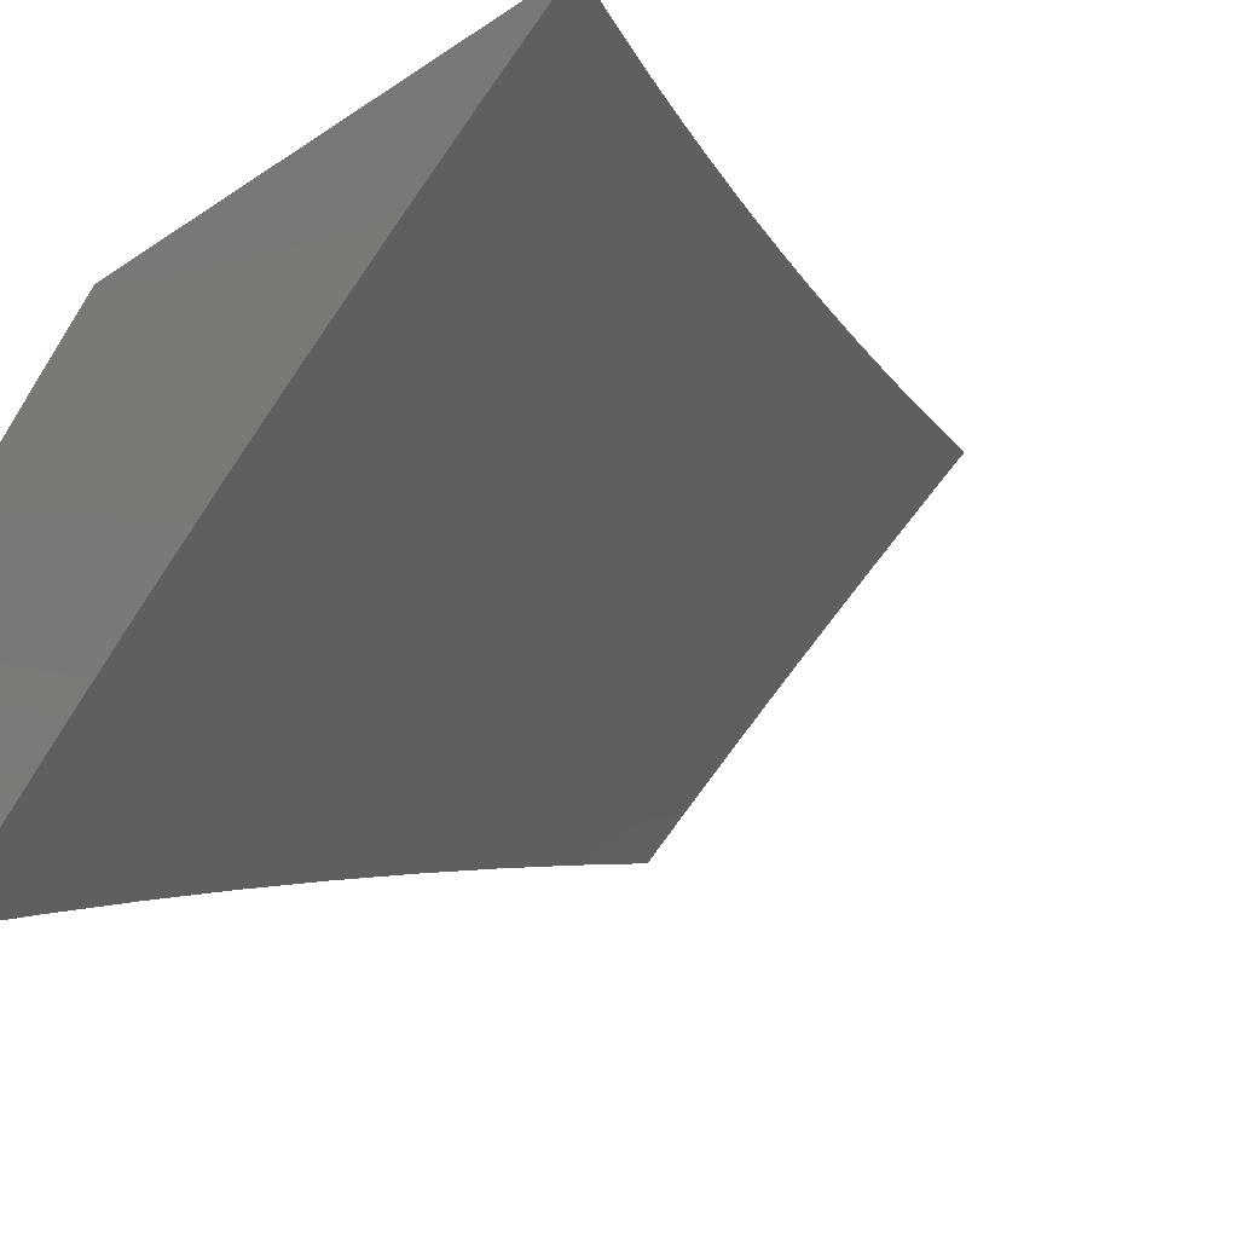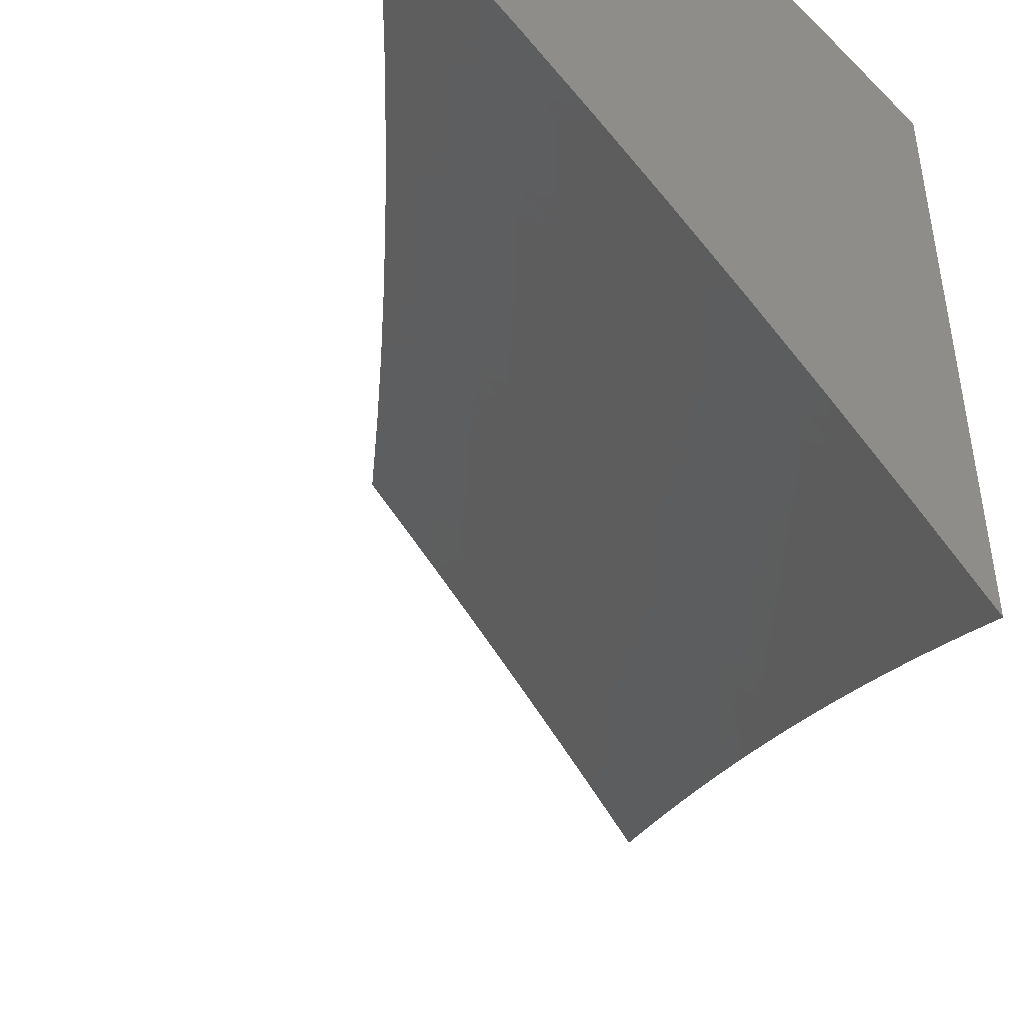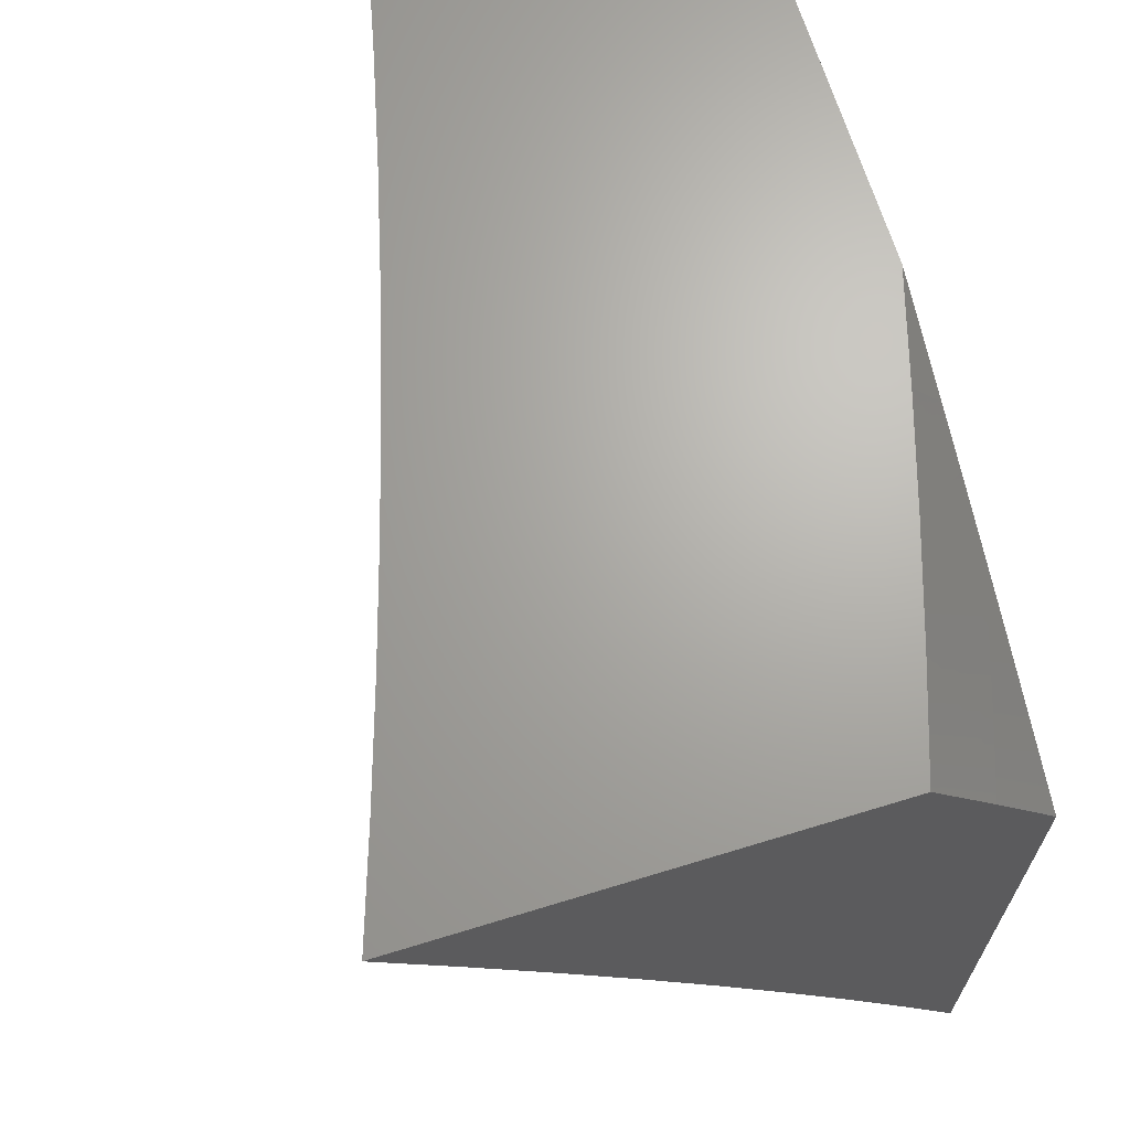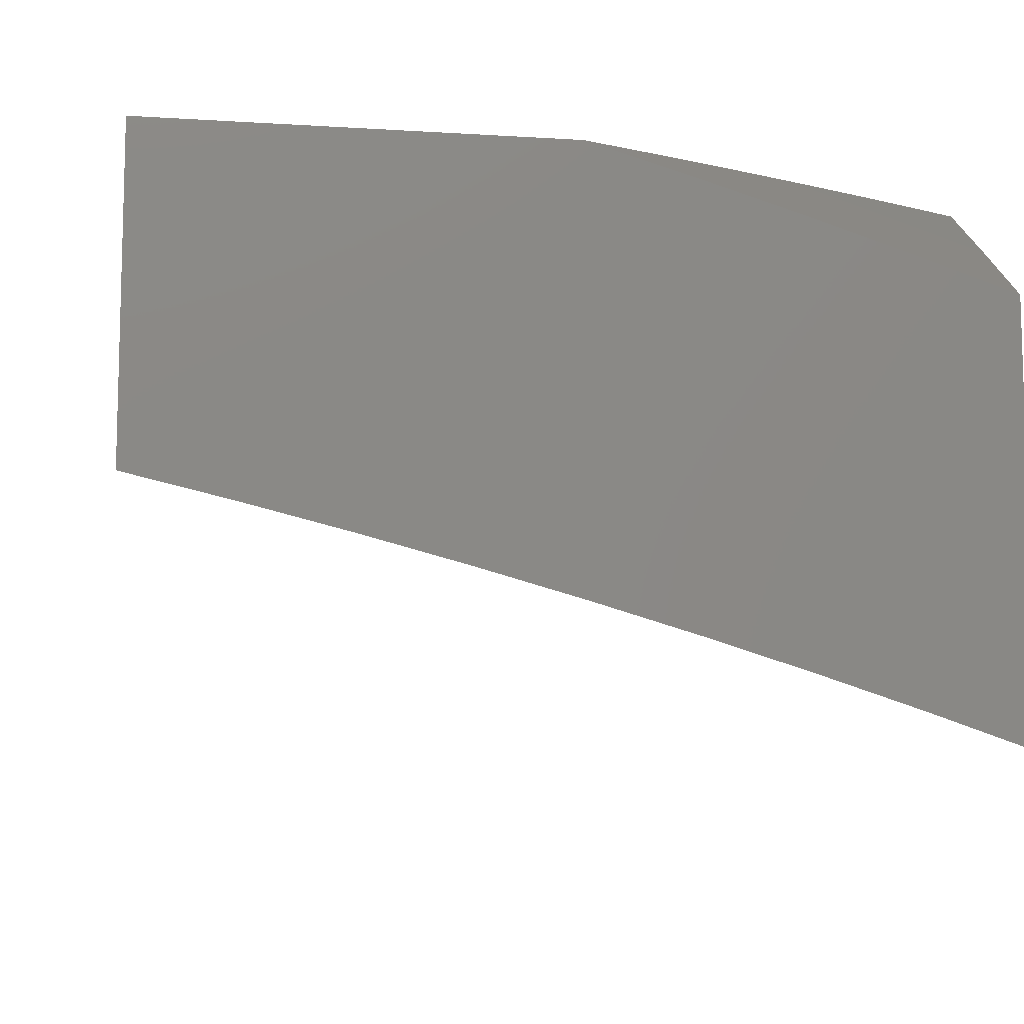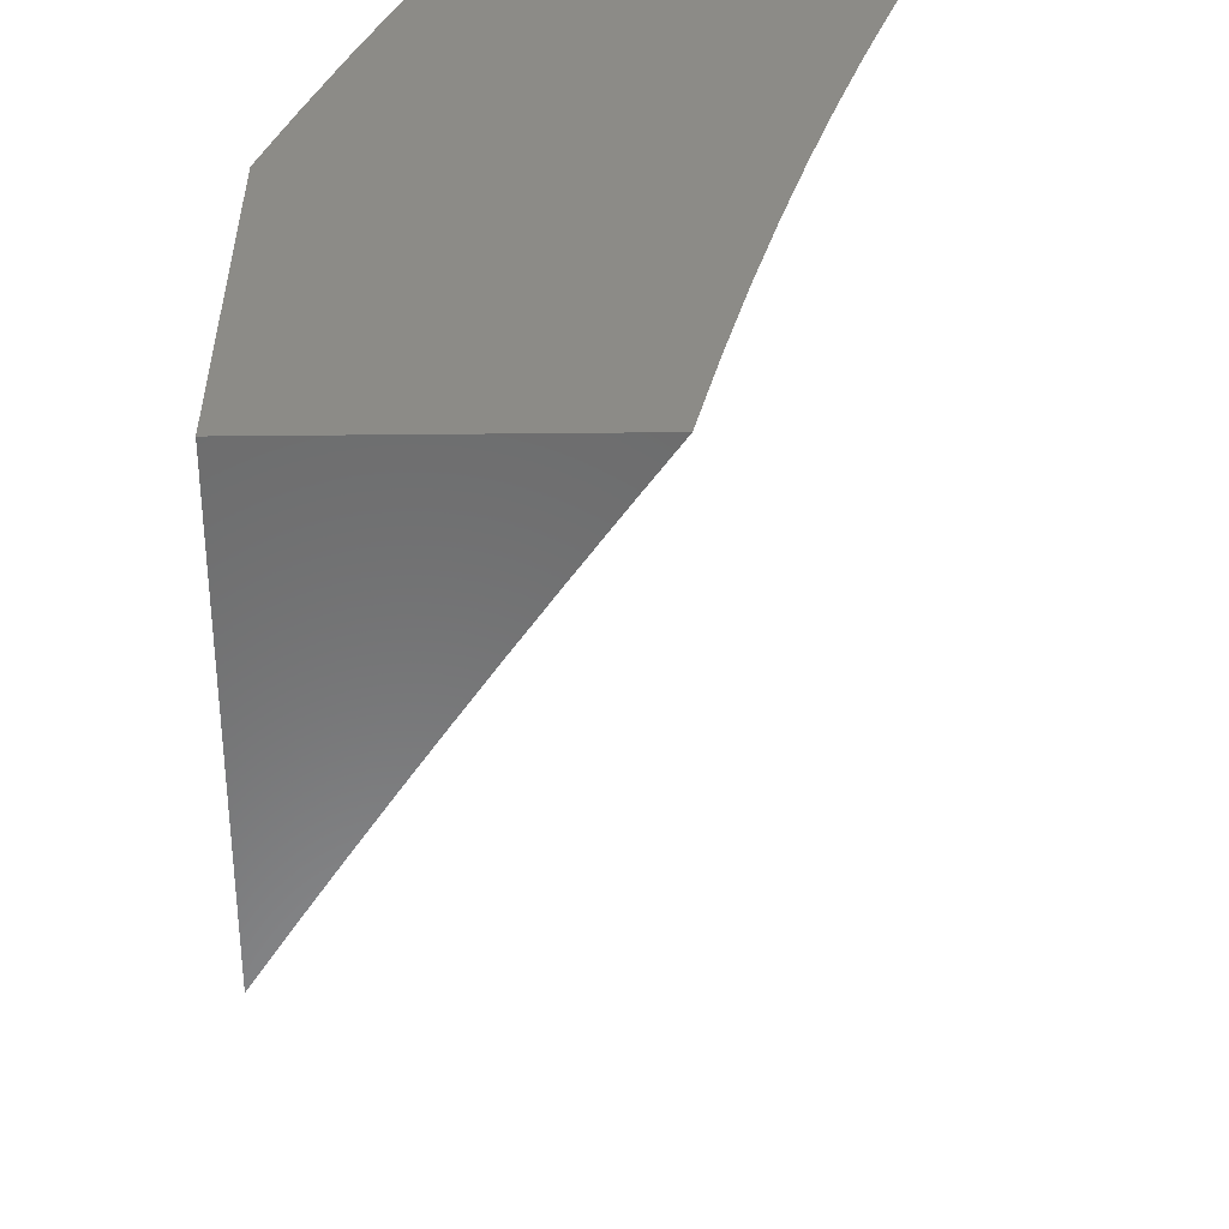
<metadata>
{"format":"stl","ext":"stl","renderer":"f3d","projection":"perspective","resolution":1024,"background":"white","views":[{"elev":-22.3,"azim":137.7,"up":"+Y"},{"elev":-43.8,"azim":71.6,"up":"+Z"},{"elev":67.0,"azim":72.9,"up":"+Z"},{"elev":-9.6,"azim":-9.3,"up":"+Y"},{"elev":33.1,"azim":-91.0,"up":"+Z"}]}
</metadata>
<code>
# stl→obj: 251 verts, 498 faces
v 3 8.421 6.88
v 3 8.331 7
v 2.947 8.395 6.94
v 2.877 8.373 7
v 2.879 8.417 6.94
v 2.811 8.439 6.94
v 2.824 8.479 6.88
v 2.756 8.501 6.88
v 2.769 8.54 6.819
v 2.701 8.561 6.819
v 2.713 8.601 6.758
v 2.644 8.621 6.758
v 2.656 8.661 6.697
v 2.587 8.681 6.697
v 2.598 8.72 6.636
v 2.529 8.739 6.636
v 2.54 8.778 6.574
v 2.47 8.797 6.574
v 2.476 8.816 6.543
v 2.405 8.835 6.543
v 2.411 8.854 6.512
v 2.27 8.889 6.512
v 2.275 8.908 6.481
v 2.134 8.942 6.481
v 2.139 8.961 6.45
v 2 9 6.437
v 2.064 9 6.415
v 2.753 8.413 7
v 2.743 8.46 6.94
v 2.688 8.521 6.88
v 2.632 8.582 6.819
v 2.575 8.641 6.758
v 2.518 8.7 6.697
v 2.459 8.758 6.636
v 2.4 8.815 6.574
v 2.265 8.87 6.543
v 2.13 8.922 6.512
v 2 8.954 6.509
v 2.675 8.481 6.94
v 2.629 8.451 7
v 2.607 8.501 6.94
v 2.504 8.487 7
v 2.539 8.521 6.94
v 2.471 8.54 6.94
v 2.483 8.581 6.88
v 2.415 8.599 6.88
v 2.426 8.64 6.819
v 2.357 8.658 6.819
v 2.368 8.698 6.758
v 2.23 8.733 6.758
v 2.24 8.772 6.697
v 2.102 8.805 6.697
v 2.111 8.845 6.636
v 2 8.859 6.651
v 2 8.907 6.58
v 2.379 8.521 7
v 2.403 8.559 6.94
v 2.346 8.617 6.88
v 2.22 8.692 6.819
v 2.092 8.765 6.758
v 2 8.811 6.721
v 2.335 8.577 6.94
v 2.253 8.554 7
v 2.199 8.611 6.94
v 2.127 8.585 7
v 2.063 8.643 6.94
v 2 8.614 7
v 2 8.664 6.931
v 2.073 8.684 6.88
v 2 8.713 6.861
v 2.083 8.725 6.819
v 2 8.762 6.792
v 2.125 8.903 6.543
v 2.121 8.884 6.574
v 2.25 8.812 6.636
v 2.379 8.737 6.697
v 2.437 8.679 6.758
v 2.495 8.621 6.819
v 2.551 8.561 6.88
v 2.144 8.98 6.419
v 2.129 9 6.393
v 2.148 8.999 6.388
v 2.193 9 6.37
v 2.285 8.946 6.419
v 2.29 8.965 6.388
v 2.426 8.911 6.419
v 2.431 8.93 6.388
v 2.497 8.892 6.419
v 2.502 8.911 6.388
v 2.568 8.873 6.419
v 2.573 8.892 6.388
v 2.638 8.853 6.419
v 2.644 8.872 6.388
v 2.709 8.833 6.419
v 2.715 8.851 6.388
v 2.779 8.812 6.419
v 2.785 8.83 6.388
v 2.85 8.79 6.419
v 2.856 8.809 6.388
v 2.921 8.768 6.419
v 2.927 8.786 6.388
v 2.991 8.745 6.419
v 2.997 8.763 6.388
v 3 8.762 6.39
v 3 8.843 6.264
v 2.939 8.823 6.326
v 2.945 8.841 6.294
v 2.874 8.864 6.294
v 2.88 8.882 6.263
v 2.808 8.903 6.263
v 2.82 8.94 6.2
v 2.748 8.961 6.2
v 2.759 8.997 6.137
v 2.695 9 6.162
v 2.757 9 6.133
v 2.256 9 6.346
v 2.294 8.984 6.357
v 2.436 8.948 6.357
v 2.507 8.929 6.357
v 2.578 8.91 6.357
v 2.649 8.89 6.357
v 2.72 8.87 6.357
v 2.791 8.849 6.357
v 2.862 8.827 6.357
v 2.933 8.805 6.357
v 2.32 9 6.322
v 2.441 8.967 6.326
v 2.383 9 6.297
v 2.446 9 6.271
v 2.447 8.985 6.294
v 2.509 9 6.245
v 2.518 8.967 6.294
v 2.523 8.985 6.263
v 2.589 8.947 6.294
v 2.594 8.965 6.263
v 2.66 8.927 6.294
v 2.666 8.945 6.263
v 2.732 8.906 6.294
v 2.737 8.925 6.263
v 2.803 8.885 6.294
v 2.571 9 6.218
v 2.634 9 6.19
v 2.677 8.982 6.2
v 2.818 9 6.103
v 2.831 8.975 6.137
v 2.891 8.918 6.2
v 2.951 8.859 6.263
v 2.879 9 6.073
v 2.903 8.953 6.137
v 2.963 8.895 6.2
v 2.914 8.989 6.074
v 2.94 9 6.042
v 2.987 8.966 6.074
v 3 9 6.01
v 3 8.922 6.138
v 2.975 8.931 6.137
v 3 8.679 6.514
v 2.985 8.727 6.45
v 2.914 8.749 6.45
v 2.844 8.771 6.45
v 2.774 8.793 6.45
v 2.703 8.814 6.45
v 2.633 8.834 6.45
v 2.562 8.854 6.45
v 2.492 8.873 6.45
v 2.421 8.892 6.45
v 2.28 8.927 6.45
v 3 8.594 6.637
v 2.959 8.651 6.574
v 2.966 8.67 6.543
v 2.972 8.689 6.512
v 2.902 8.712 6.512
v 2.908 8.731 6.481
v 2.838 8.753 6.481
v 3 8.508 6.759
v 2.933 8.575 6.697
v 2.946 8.613 6.636
v 2.889 8.674 6.574
v 2.896 8.693 6.543
v 2.826 8.715 6.543
v 2.832 8.734 6.512
v 2.762 8.755 6.512
v 2.768 8.774 6.481
v 2.697 8.795 6.481
v 2.975 8.474 6.819
v 2.988 8.513 6.758
v 2.92 8.536 6.758
v 2.864 8.597 6.697
v 2.851 8.558 6.758
v 2.795 8.619 6.697
v 2.782 8.58 6.758
v 2.725 8.64 6.697
v 2.961 8.435 6.88
v 2.893 8.457 6.88
v 2.906 8.497 6.819
v 2.838 8.519 6.819
v 2.877 8.636 6.636
v 2.807 8.658 6.636
v 2.738 8.679 6.636
v 2.668 8.699 6.636
v 2.978 8.708 6.481
v 2.82 8.696 6.574
v 2.756 8.736 6.543
v 2.692 8.776 6.512
v 2.627 8.815 6.481
v 2.75 8.717 6.574
v 2.68 8.738 6.574
v 2.61 8.758 6.574
v 2.868 8.845 6.326
v 2.797 8.867 6.326
v 2.726 8.888 6.326
v 2.655 8.909 6.326
v 2.584 8.929 6.326
v 2.513 8.948 6.326
v 2.62 8.542 6.88
v 2.563 8.602 6.819
v 2.506 8.661 6.758
v 2.448 8.719 6.697
v 2.39 8.777 6.636
v 2.26 8.851 6.574
v 2.686 8.757 6.543
v 2.621 8.796 6.512
v 2.557 8.835 6.481
v 2.616 8.777 6.543
v 2.546 8.797 6.543
v 2.551 8.816 6.512
v 2.486 8.854 6.481
v 2.481 8.835 6.512
v 2.21 8.652 6.88
v 2.416 8.873 6.481
v 2.498 9 7
v 2.625 8.964 7
v 2.562 9 6.976
v 2.625 9 6.951
v 2.688 9 6.925
v 2.75 8.926 7
v 2.751 9 6.899
v 2.771 8.997 6.894
v 2.814 9 6.872
v 2.834 8.977 6.894
v 2.876 9 6.844
v 2.898 8.957 6.894
v 2.938 9 6.816
v 2.929 8.947 6.894
v 2.961 8.937 6.894
v 2.875 8.887 7
v 3 8.845 7
v 2.992 8.926 6.894
v 3 8.923 6.894
v 3 9 6.788
v 2 9 7
f 1 2 3
f 3 2 4
f 3 4 5
f 5 4 6
f 5 6 7
f 7 6 8
f 7 8 9
f 9 8 10
f 9 10 11
f 11 10 12
f 11 12 13
f 13 12 14
f 13 14 15
f 15 14 16
f 15 16 17
f 17 16 18
f 17 18 19
f 19 18 20
f 19 20 21
f 21 20 22
f 21 22 23
f 23 22 24
f 23 24 25
f 25 24 26
f 25 26 27
f 4 28 6
f 6 28 29
f 6 29 8
f 8 29 30
f 8 30 10
f 10 30 31
f 10 31 12
f 12 31 32
f 12 32 14
f 14 32 33
f 14 33 16
f 16 33 34
f 16 34 18
f 18 34 35
f 18 35 20
f 20 35 36
f 20 36 22
f 22 36 37
f 22 37 24
f 24 37 38
f 24 38 26
f 29 28 39
f 39 28 40
f 39 40 41
f 41 40 42
f 41 42 43
f 43 42 44
f 43 44 45
f 45 44 46
f 45 46 47
f 47 46 48
f 47 48 49
f 49 48 50
f 49 50 51
f 51 50 52
f 51 52 53
f 53 52 54
f 53 54 55
f 42 56 44
f 44 56 57
f 44 57 46
f 46 57 58
f 46 58 48
f 48 58 59
f 48 59 50
f 50 59 60
f 50 60 52
f 52 60 61
f 52 61 54
f 57 56 62
f 62 56 63
f 62 63 64
f 64 63 65
f 64 65 66
f 66 65 67
f 66 67 68
f 66 68 69
f 69 68 70
f 69 70 71
f 71 70 72
f 71 72 60
f 60 72 61
f 38 73 55
f 55 73 74
f 55 74 53
f 53 74 75
f 53 75 51
f 51 75 76
f 51 76 49
f 49 76 77
f 49 77 47
f 47 77 78
f 47 78 45
f 45 78 79
f 45 79 43
f 43 79 41
f 25 27 80
f 80 27 81
f 80 81 82
f 82 81 83
f 82 83 84
f 84 83 85
f 84 85 86
f 86 85 87
f 86 87 88
f 88 87 89
f 88 89 90
f 90 89 91
f 90 91 92
f 92 91 93
f 92 93 94
f 94 93 95
f 94 95 96
f 96 95 97
f 96 97 98
f 98 97 99
f 98 99 100
f 100 99 101
f 100 101 102
f 102 101 103
f 102 103 104
f 104 103 105
f 105 103 106
f 105 106 107
f 107 106 108
f 107 108 109
f 109 108 110
f 109 110 111
f 111 110 112
f 111 112 113
f 113 112 114
f 113 114 115
f 83 116 85
f 85 116 117
f 85 117 87
f 87 117 118
f 87 118 89
f 89 118 119
f 89 119 91
f 91 119 120
f 91 120 93
f 93 120 121
f 93 121 95
f 95 121 122
f 95 122 97
f 97 122 123
f 97 123 99
f 99 123 124
f 99 124 101
f 101 124 125
f 101 125 103
f 103 125 106
f 116 126 117
f 117 126 118
f 118 126 127
f 127 126 128
f 127 128 129
f 127 129 130
f 130 129 131
f 130 131 132
f 132 131 133
f 132 133 134
f 134 133 135
f 134 135 136
f 136 135 137
f 136 137 138
f 138 137 139
f 138 139 140
f 140 139 110
f 140 110 108
f 131 141 133
f 133 141 135
f 141 142 135
f 135 142 137
f 137 142 143
f 143 142 114
f 143 114 112
f 115 144 113
f 113 144 145
f 113 145 111
f 111 145 146
f 111 146 109
f 109 146 147
f 109 147 107
f 107 147 105
f 144 148 145
f 145 148 149
f 145 149 146
f 146 149 150
f 146 150 147
f 147 150 105
f 149 148 151
f 151 148 152
f 151 152 153
f 153 152 154
f 153 154 155
f 105 150 155
f 155 150 156
f 155 156 153
f 153 156 151
f 104 157 102
f 102 157 158
f 102 158 100
f 100 158 159
f 100 159 98
f 98 159 160
f 98 160 96
f 96 160 161
f 96 161 94
f 94 161 162
f 94 162 92
f 92 162 163
f 92 163 90
f 90 163 164
f 90 164 88
f 88 164 165
f 88 165 86
f 86 165 166
f 86 166 84
f 84 166 167
f 84 167 80
f 80 167 25
f 168 169 157
f 157 169 170
f 157 170 171
f 171 170 172
f 171 172 173
f 173 172 174
f 173 174 160
f 160 174 161
f 175 176 168
f 168 176 177
f 168 177 169
f 169 177 178
f 169 178 179
f 179 178 180
f 179 180 181
f 181 180 182
f 181 182 183
f 183 182 184
f 183 184 162
f 162 184 163
f 1 185 175
f 175 185 186
f 175 186 176
f 176 186 187
f 176 187 188
f 188 187 189
f 188 189 190
f 190 189 191
f 190 191 192
f 192 191 11
f 192 11 13
f 185 1 193
f 193 1 3
f 193 3 194
f 194 3 5
f 194 5 7
f 187 186 185
f 185 193 195
f 195 193 194
f 195 194 196
f 196 194 7
f 196 7 9
f 189 187 195
f 195 187 185
f 189 195 196
f 177 176 197
f 197 176 188
f 197 188 198
f 198 188 190
f 198 190 199
f 199 190 192
f 199 192 200
f 200 192 13
f 200 13 15
f 172 170 179
f 179 170 169
f 158 157 201
f 201 157 171
f 201 171 173
f 159 158 201
f 159 201 173
f 189 196 191
f 191 196 9
f 191 9 11
f 198 202 197
f 197 202 178
f 197 178 177
f 178 202 180
f 180 202 203
f 180 203 182
f 182 203 204
f 182 204 184
f 184 204 205
f 184 205 163
f 163 205 164
f 202 198 206
f 206 198 199
f 206 199 207
f 207 199 200
f 207 200 208
f 208 200 15
f 208 15 17
f 172 179 181
f 172 181 174
f 174 181 183
f 174 183 161
f 161 183 162
f 159 173 160
f 106 125 209
f 209 125 124
f 209 124 210
f 210 124 123
f 210 123 211
f 211 123 122
f 211 122 212
f 212 122 121
f 212 121 213
f 213 121 120
f 213 120 214
f 214 120 119
f 214 119 127
f 127 119 118
f 140 108 209
f 209 108 106
f 140 209 210
f 156 150 149
f 149 151 156
f 41 215 39
f 39 215 30
f 39 30 29
f 30 215 31
f 31 215 216
f 31 216 32
f 32 216 217
f 32 217 33
f 33 217 218
f 33 218 34
f 34 218 219
f 34 219 35
f 35 219 220
f 35 220 36
f 36 220 73
f 36 73 37
f 37 73 38
f 216 215 79
f 79 215 41
f 207 221 206
f 206 221 203
f 206 203 202
f 203 221 204
f 204 221 222
f 204 222 205
f 205 222 223
f 205 223 164
f 164 223 165
f 221 207 224
f 224 207 208
f 224 208 225
f 225 208 17
f 225 17 19
f 140 210 138
f 138 210 211
f 138 211 136
f 136 211 212
f 136 212 134
f 134 212 213
f 134 213 132
f 132 213 214
f 132 214 130
f 130 214 127
f 143 112 139
f 139 112 110
f 143 139 137
f 216 79 78
f 216 78 217
f 217 78 77
f 217 77 218
f 218 77 76
f 218 76 219
f 219 76 75
f 219 75 220
f 220 75 74
f 220 74 73
f 225 226 224
f 224 226 222
f 224 222 221
f 222 226 223
f 223 226 227
f 223 227 165
f 165 227 166
f 226 225 228
f 228 225 19
f 228 19 21
f 57 62 58
f 58 62 229
f 58 229 59
f 59 229 71
f 59 71 60
f 21 230 228
f 228 230 227
f 228 227 226
f 167 166 230
f 230 166 227
f 167 230 23
f 23 230 21
f 62 64 229
f 229 64 69
f 229 69 71
f 66 69 64
f 25 167 23
f 82 84 80
f 231 232 233
f 233 232 234
f 234 232 235
f 235 232 236
f 235 236 237
f 237 236 238
f 237 238 239
f 239 238 240
f 239 240 241
f 241 240 242
f 241 242 243
f 243 242 244
f 243 244 245
f 245 244 246
f 245 246 247
f 238 236 240
f 240 236 246
f 240 246 242
f 242 246 244
f 245 247 248
f 248 247 249
f 248 249 250
f 248 250 245
f 245 250 243
f 26 38 251
f 251 38 55
f 251 55 54
f 54 61 251
f 251 61 72
f 251 72 70
f 70 68 251
f 251 68 67
f 67 65 251
f 251 65 231
f 231 65 63
f 231 63 232
f 232 63 56
f 232 56 236
f 236 56 42
f 236 42 246
f 246 42 40
f 246 40 247
f 247 40 28
f 247 28 4
f 4 2 247
f 154 152 250
f 250 152 148
f 250 148 144
f 144 115 250
f 250 115 114
f 250 114 243
f 243 114 142
f 243 142 241
f 241 142 141
f 241 141 239
f 239 141 131
f 239 131 237
f 237 131 129
f 237 129 235
f 235 129 128
f 235 128 234
f 234 128 126
f 234 126 233
f 233 126 116
f 233 116 231
f 231 116 83
f 231 83 81
f 231 81 251
f 251 81 27
f 251 27 26
f 2 1 247
f 247 1 175
f 247 175 168
f 168 157 247
f 247 157 249
f 249 157 250
f 250 157 104
f 250 104 105
f 105 155 250
f 250 155 154

</code>
